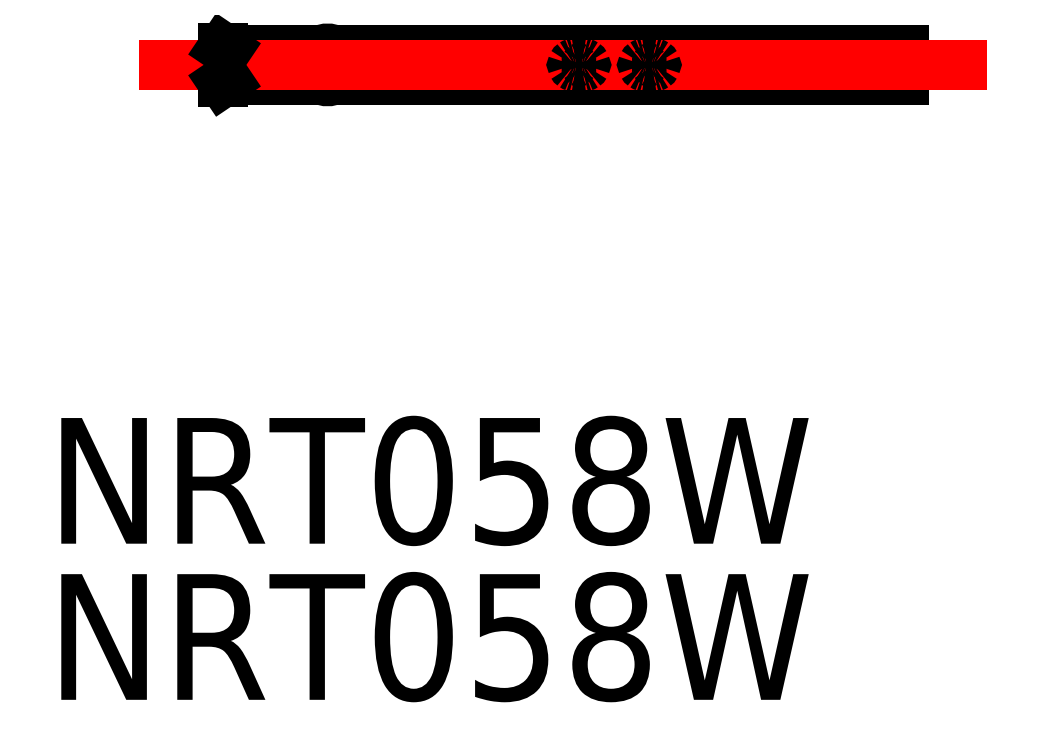
<metadata>
{"format":"dxf","ext":"dxf","renderer":"ezdxf+matplotlib","layout":"modelspace","background":"white","min_lineweight":24,"dpi":150}
</metadata>
<code>
0
SECTION
2
ENTITIES
0
LINE
8
0
10
0
20
0.41
30
0
11
0
21
-0.41
31
0
0
LINE
8
0
10
0.08154
20
0.355
30
0
11
2.35
21
0.355
31
0
0
LINE
8
0
10
0.08154
20
-0.355
30
0
11
2.35
21
-0.355
31
0
0
LINE
8
0
10
0.08154
20
-0.355
30
0
11
0.08154
21
0.355
31
0
0
LINE
8
0
10
2.35
20
-0.355
30
0
11
2.35
21
0.355
31
0
0
LINE
8
0
10
2.65
20
-0.355
30
0
11
2.65
21
0.355
31
0
0
ARC
8
0
10
2.5
20
0.05107
30
0
40
0.3389
50
63.73
51
116.3
0
LINE
8
0
10
2.65
20
0.355
30
0
11
11.9
21
0.355
31
0
0
ARC
8
0
10
2.5
20
-0.05107
30
0
40
0.3389
50
243.7
51
296.3
0
LINE
8
0
10
2.65
20
-0.355
30
0
11
11.9
21
-0.355
31
0
0
LINE
8
0
10
16.25
20
0.355
30
0
11
16.25
21
-0.355
31
0
0
LINE
8
0
10
11.9
20
0.355
30
0
11
11.9
21
-0.355
31
0
0
LINE
8
0
10
12.1
20
0.355
30
0
11
12.1
21
-0.355
31
0
0
ARC
8
0
10
12
20
-0.4184
30
0
40
0.1184
50
32.38
51
147.6
0
ARC
8
0
10
12
20
0.4184
30
0
40
0.1184
50
212.4
51
327.6
0
LINE
8
0
10
12.1
20
0.355
30
0
11
16.25
21
0.355
31
0
0
LINE
8
0
10
12.1
20
-0.355
30
0
11
16.25
21
-0.355
31
0
0
LINE
8
CENTER
10
18.25
20
-2.2e-15
30
0
11
-2
21
2e-16
31
0
0
ARC
8
0
10
10.08
20
-0.02031
30
0
40
0.06153
50
124.9
51
151.8
0
ARC
8
0
10
10.12
20
-0.07422
30
0
40
0.1266
50
109.3
51
124.5
0
ARC
8
0
10
10.16
20
-0.2029
30
0
40
0.2635
50
102.6
51
109.6
0
ARC
8
0
10
10.24
20
-0.07422
30
0
40
0.1266
50
55.52
51
70.72
0
ARC
8
0
10
10.2
20
-0.2029
30
0
40
0.2635
50
70.4
51
77.38
0
ARC
8
0
10
10.18
20
-0.3084
30
0
40
0.3699
50
78.6
51
101.4
0
ARC
8
0
10
10.12
20
0.07422
30
0
40
0.1266
50
235.5
51
250.7
0
ARC
8
0
10
10.16
20
0.2029
30
0
40
0.2635
50
250.4
51
257.4
0
ARC
8
0
10
10.24
20
0.07422
30
0
40
0.1266
50
289.3
51
304.5
0
ARC
8
0
10
10.2
20
0.2029
30
0
40
0.2635
50
282.6
51
289.6
0
ARC
8
0
10
10.18
20
0.3084
30
0
40
0.3699
50
258.6
51
281.4
0
INSERT
8
0
2
*U2
10
0
20
0
30
0
0
INSERT
8
0
2
*U3
10
0
20
0
30
0
0
ARC
8
0
10
10.08
20
0.02031
30
0
40
0.06153
50
208.2
51
235.1
0
ARC
8
0
10
10.04
20
-1.3e-15
30
0
40
0.01893
50
152.5
51
207.5
0
ARC
8
0
10
10.28
20
-0.02031
30
0
40
0.06153
50
28.17
51
55.1
0
ARC
8
0
10
10.28
20
0.02031
30
0
40
0.06153
50
304.9
51
331.8
0
ARC
8
0
10
10.32
20
-1.3e-15
30
0
40
0.01893
50
332.5
51
27.49
0
ARC
8
0
10
8.401
20
-0.02031
30
0
40
0.06153
50
124.9
51
151.8
0
ARC
8
0
10
8.438
20
-0.07422
30
0
40
0.1266
50
109.3
51
124.5
0
ARC
8
0
10
8.484
20
-0.2029
30
0
40
0.2635
50
102.6
51
109.6
0
ARC
8
0
10
8.562
20
-0.07422
30
0
40
0.1266
50
55.52
51
70.72
0
ARC
8
0
10
8.516
20
-0.2029
30
0
40
0.2635
50
70.4
51
77.38
0
ARC
8
0
10
8.5
20
-0.3084
30
0
40
0.3699
50
78.6
51
101.4
0
ARC
8
0
10
8.438
20
0.07422
30
0
40
0.1266
50
235.5
51
250.7
0
ARC
8
0
10
8.484
20
0.2029
30
0
40
0.2635
50
250.4
51
257.4
0
ARC
8
0
10
8.562
20
0.07422
30
0
40
0.1266
50
289.3
51
304.5
0
ARC
8
0
10
8.516
20
0.2029
30
0
40
0.2635
50
282.6
51
289.6
0
ARC
8
0
10
8.5
20
0.3084
30
0
40
0.3699
50
258.6
51
281.4
0
ARC
8
0
10
8.401
20
0.02031
30
0
40
0.06153
50
208.2
51
235.1
0
ARC
8
0
10
8.364
20
-1.1e-15
30
0
40
0.01893
50
152.5
51
207.5
0
ARC
8
0
10
8.599
20
-0.02031
30
0
40
0.06153
50
28.17
51
55.1
0
ARC
8
0
10
8.599
20
0.02031
30
0
40
0.06153
50
304.9
51
331.8
0
ARC
8
0
10
8.636
20
-1.1e-15
30
0
40
0.01893
50
332.5
51
27.49
0
LINE
8
0
10
0
20
0.41
30
0
11
0.08154
21
0.355
31
0
0
LINE
8
0
10
0
20
-0.41
30
0
11
0.08154
21
-0.355
31
0
0
VIEWPORT
8
0
10
128.5
20
97.5
30
0
40
622.9
41
222.2
68
     1
69
     1
0
VIEWPORT
8
0
10
128.5
20
97.5
30
0
40
205.6
41
156
68
     2
69
     2
0
ENDSEC
0
EOF

</code>
